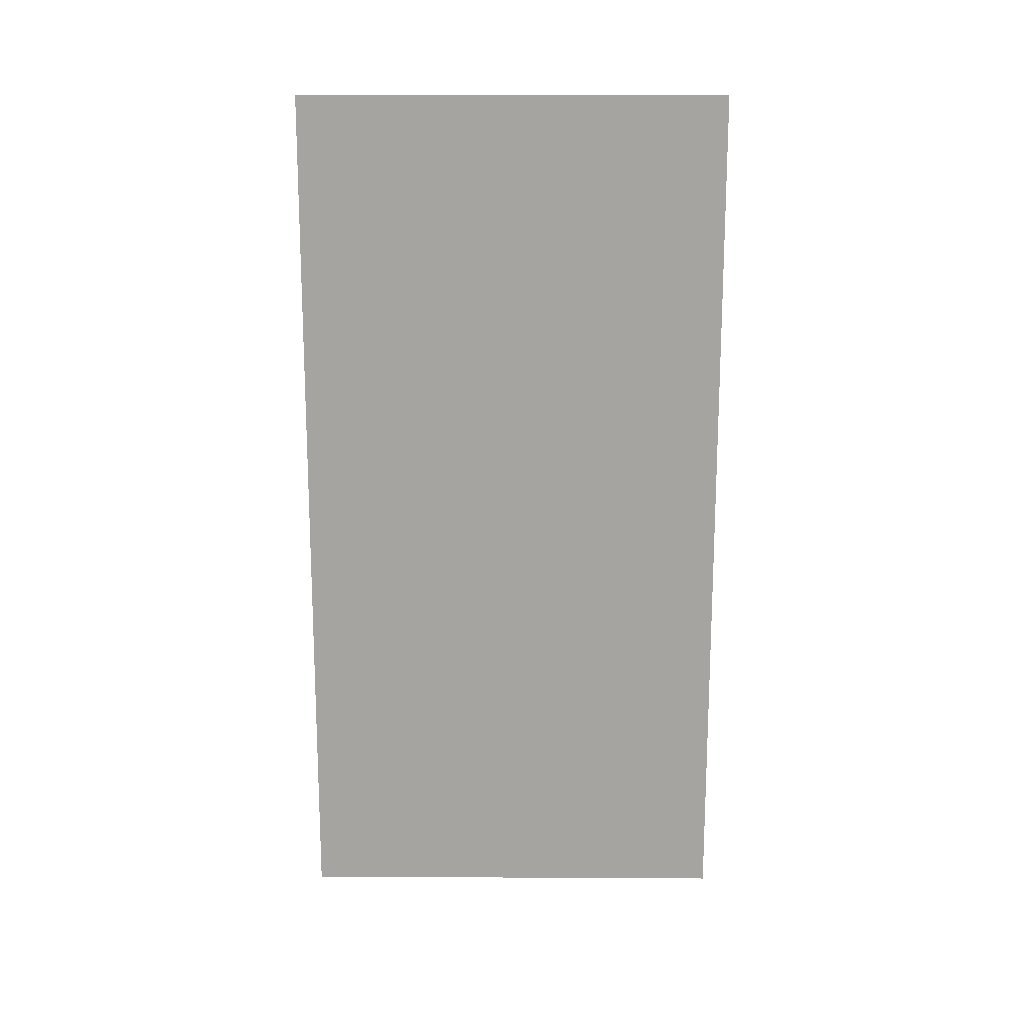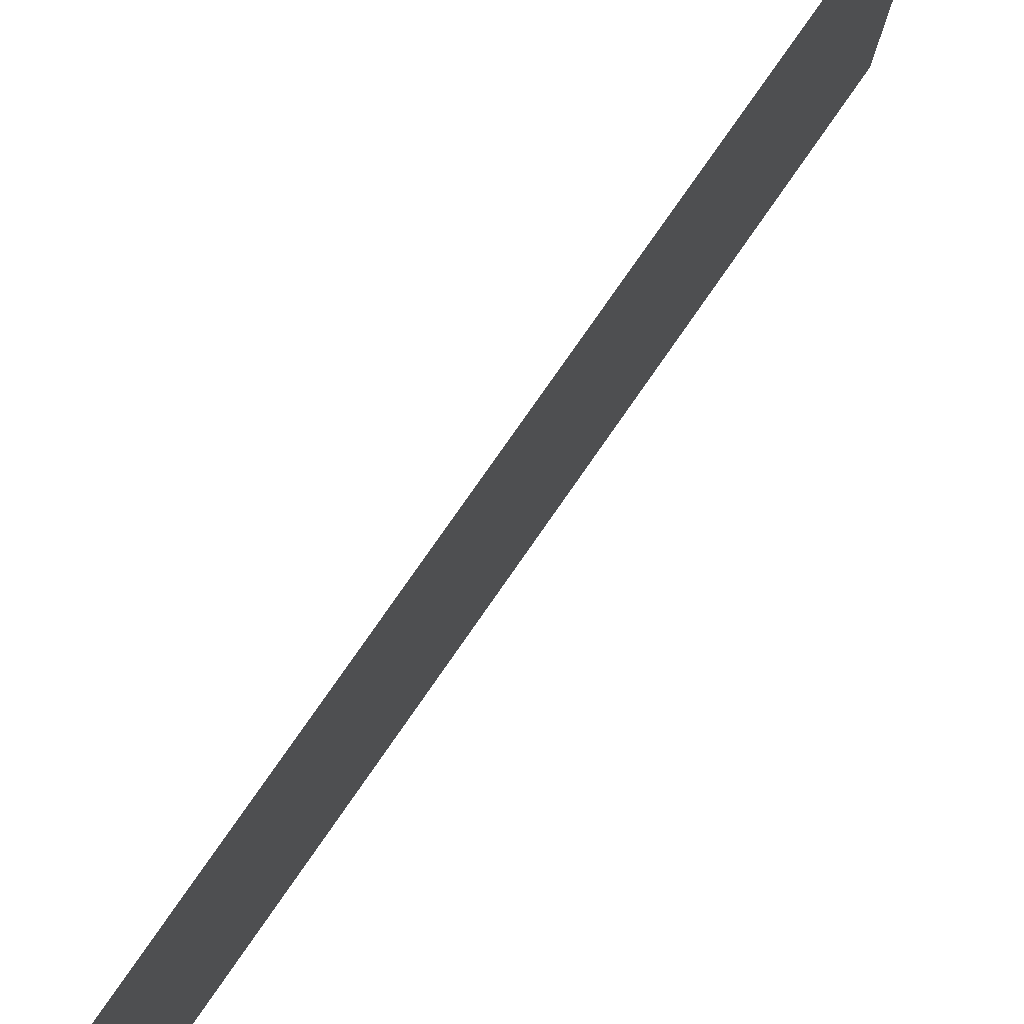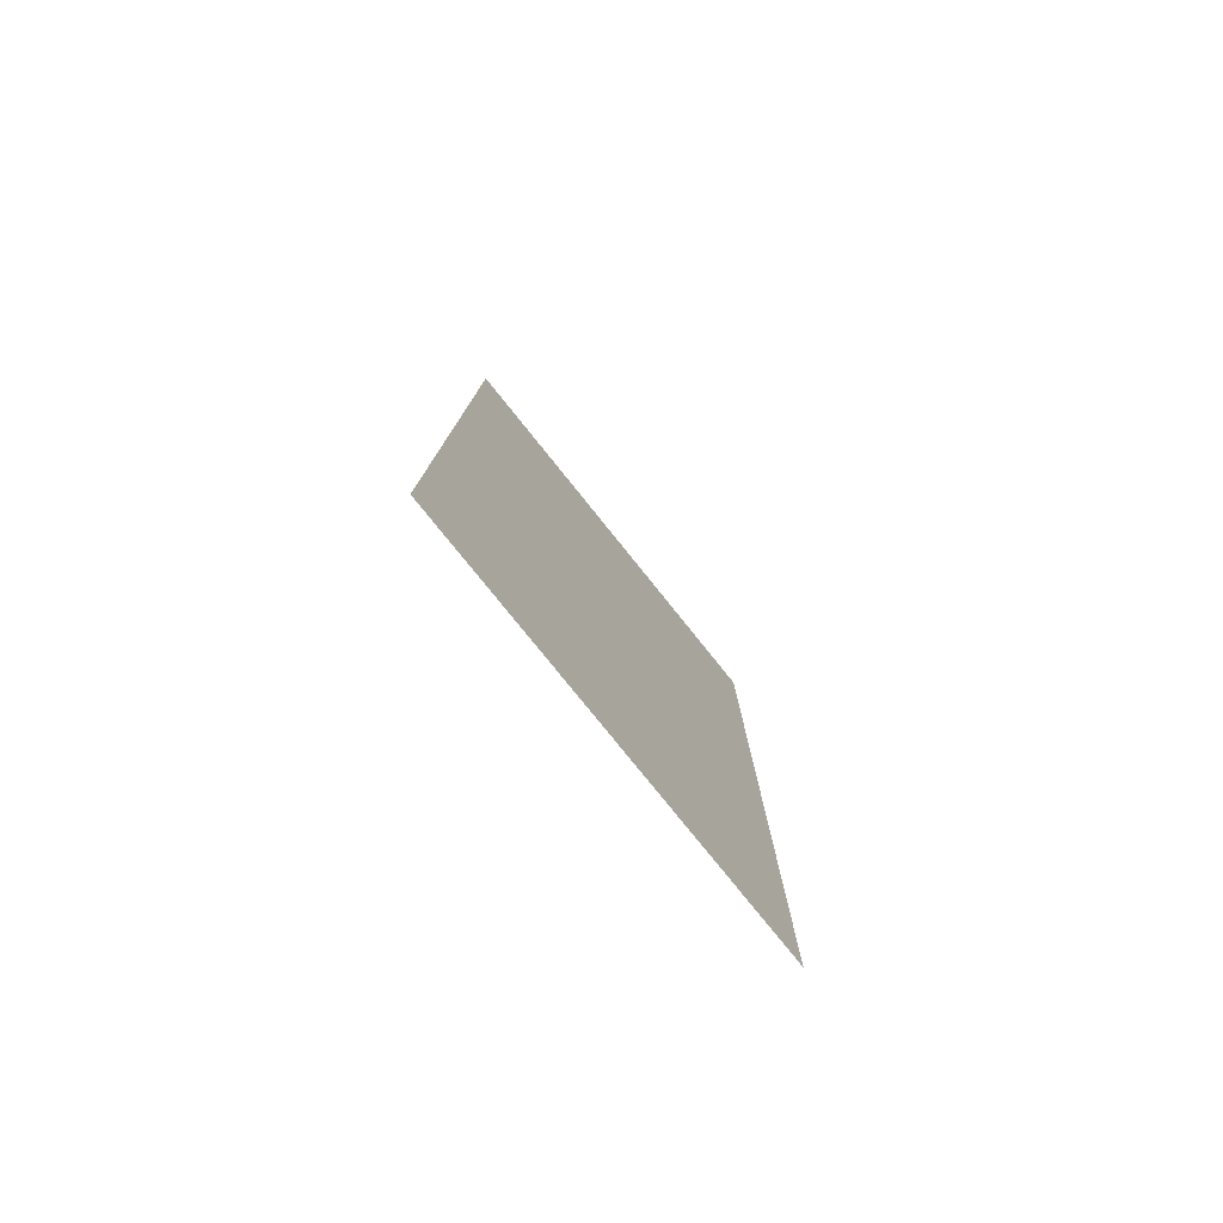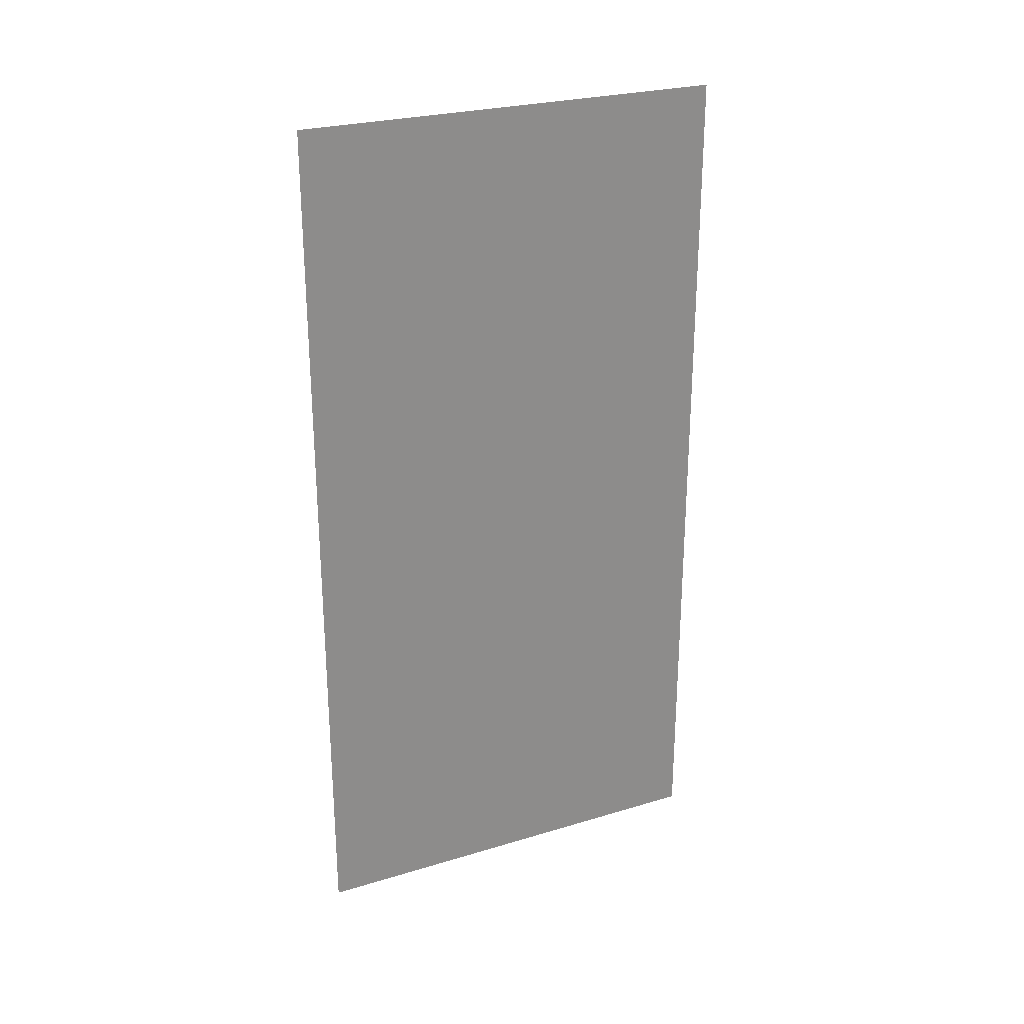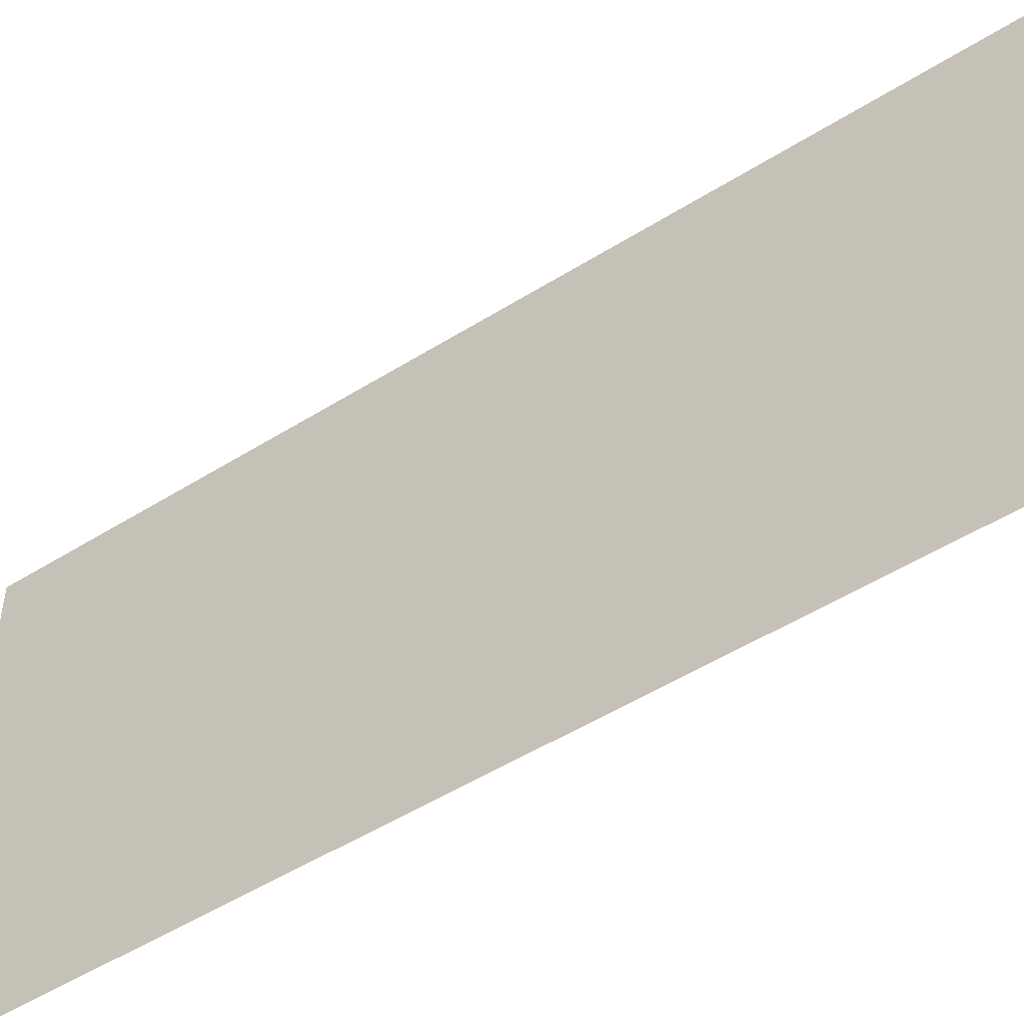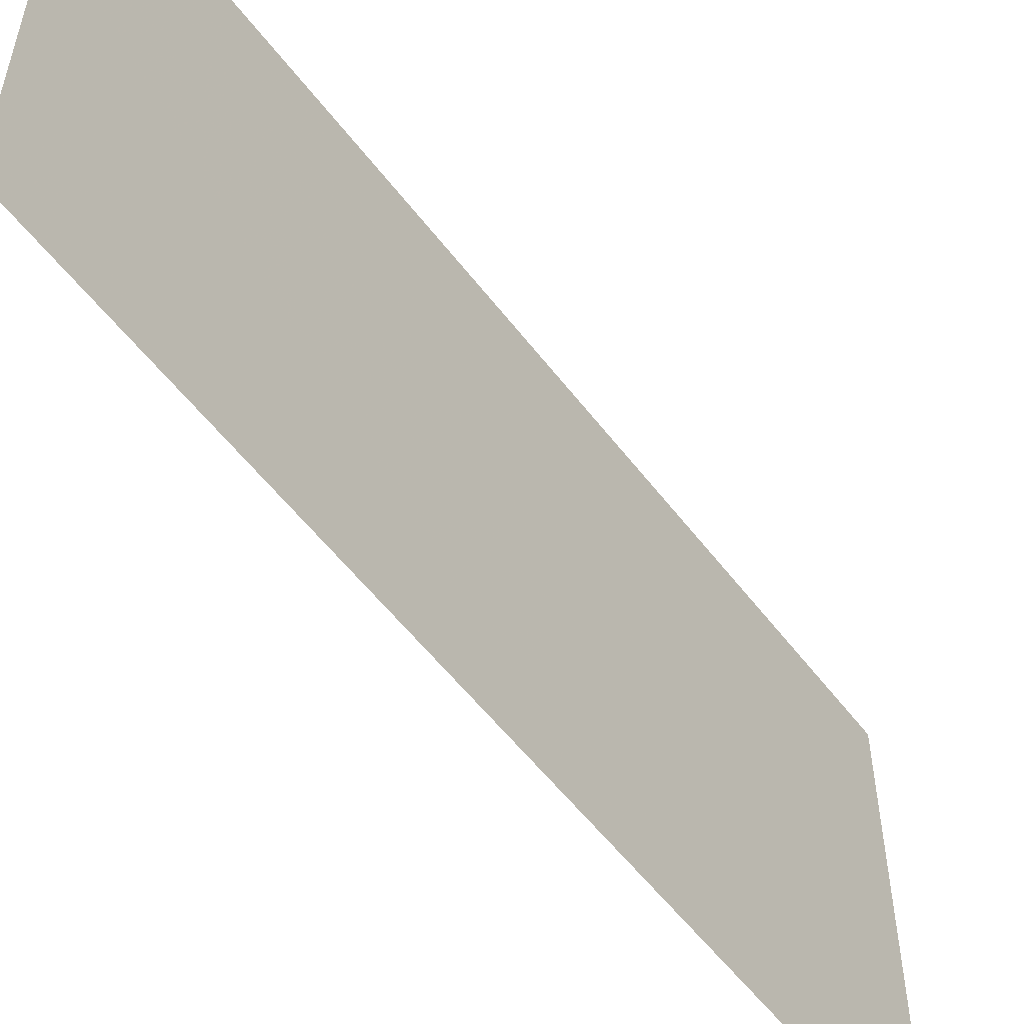
<metadata>
{"format":"obj","ext":"obj","renderer":"f3d","projection":"perspective","resolution":1024,"background":"white","views":[{"elev":16.4,"azim":-89.4,"up":"+Y"},{"elev":79.1,"azim":-145.1,"up":"+Z"},{"elev":-78.5,"azim":38.8,"up":"+Y"},{"elev":26.2,"azim":-115.4,"up":"+Y"},{"elev":-50.8,"azim":124.5,"up":"+Z"},{"elev":-55.0,"azim":-143.5,"up":"+Z"}]}
</metadata>
<code>
o tetra_cilindro.002
v 0.866 -1 -0.5
v 0.866 1 -0.5
v 0.866 -1 0.5
v 0.866 1 0.5
f 1 2 3
f 2 4 3
f 3 4 1
f 5 6 7

</code>
